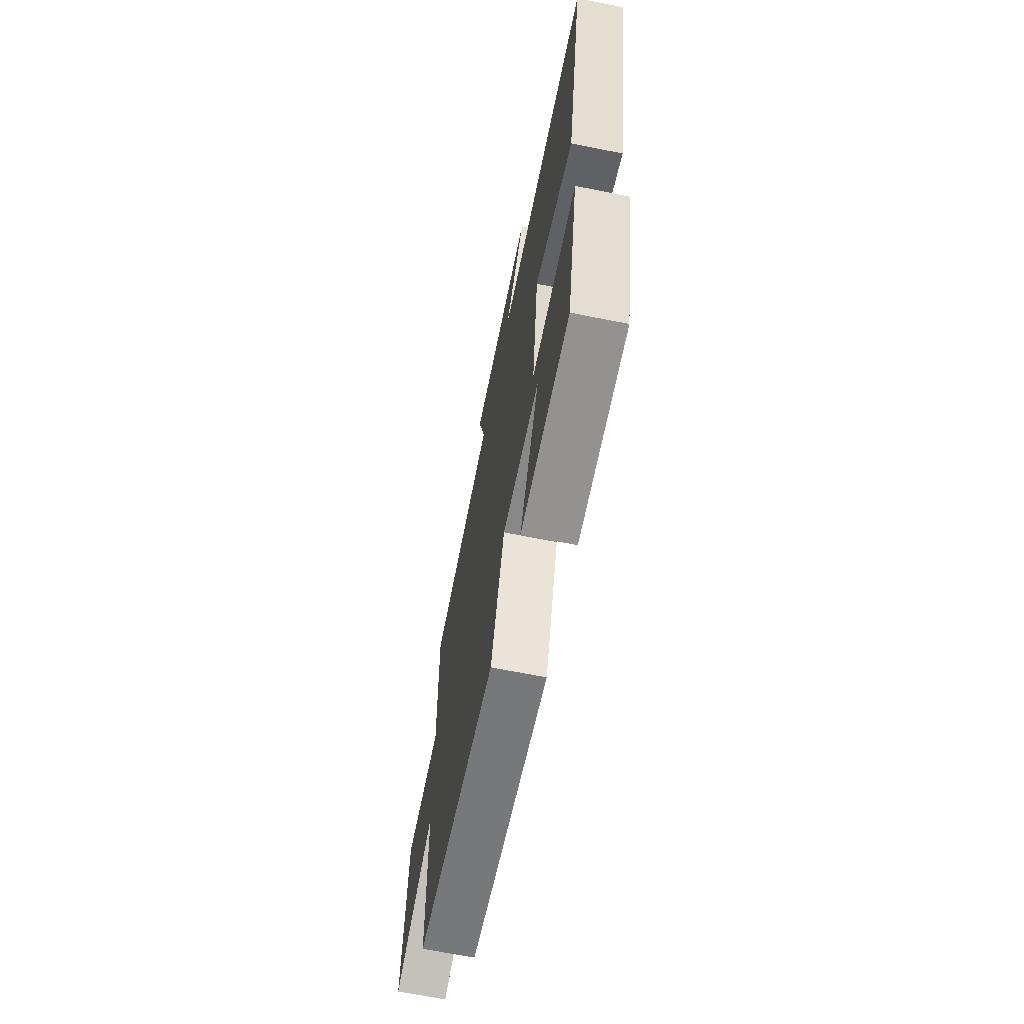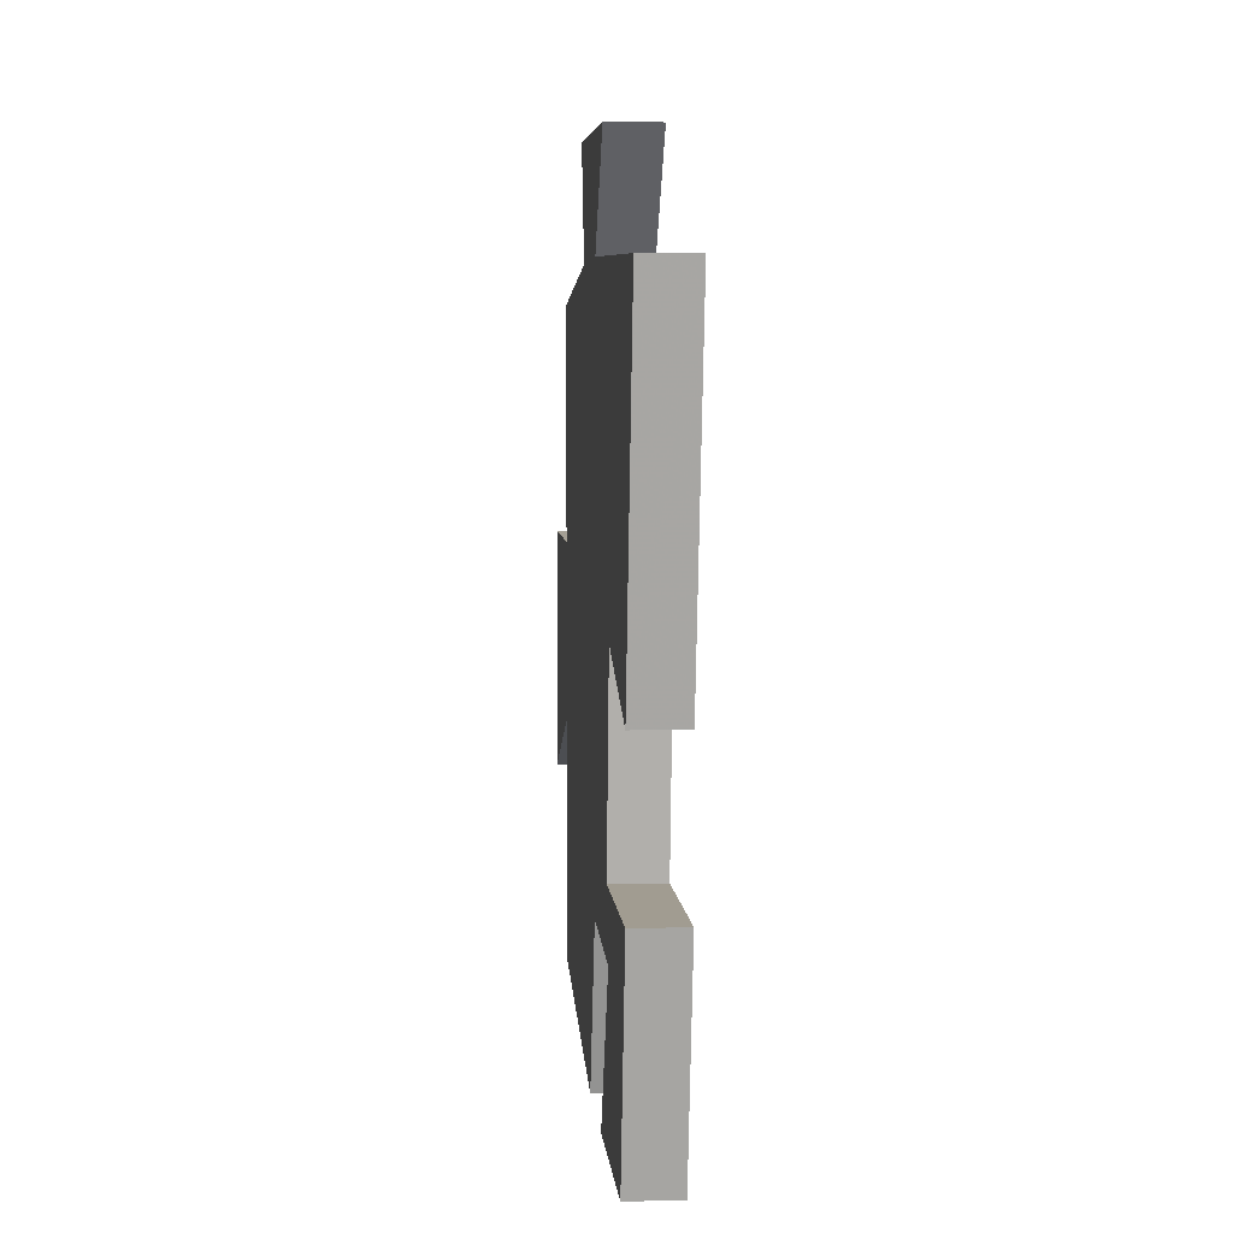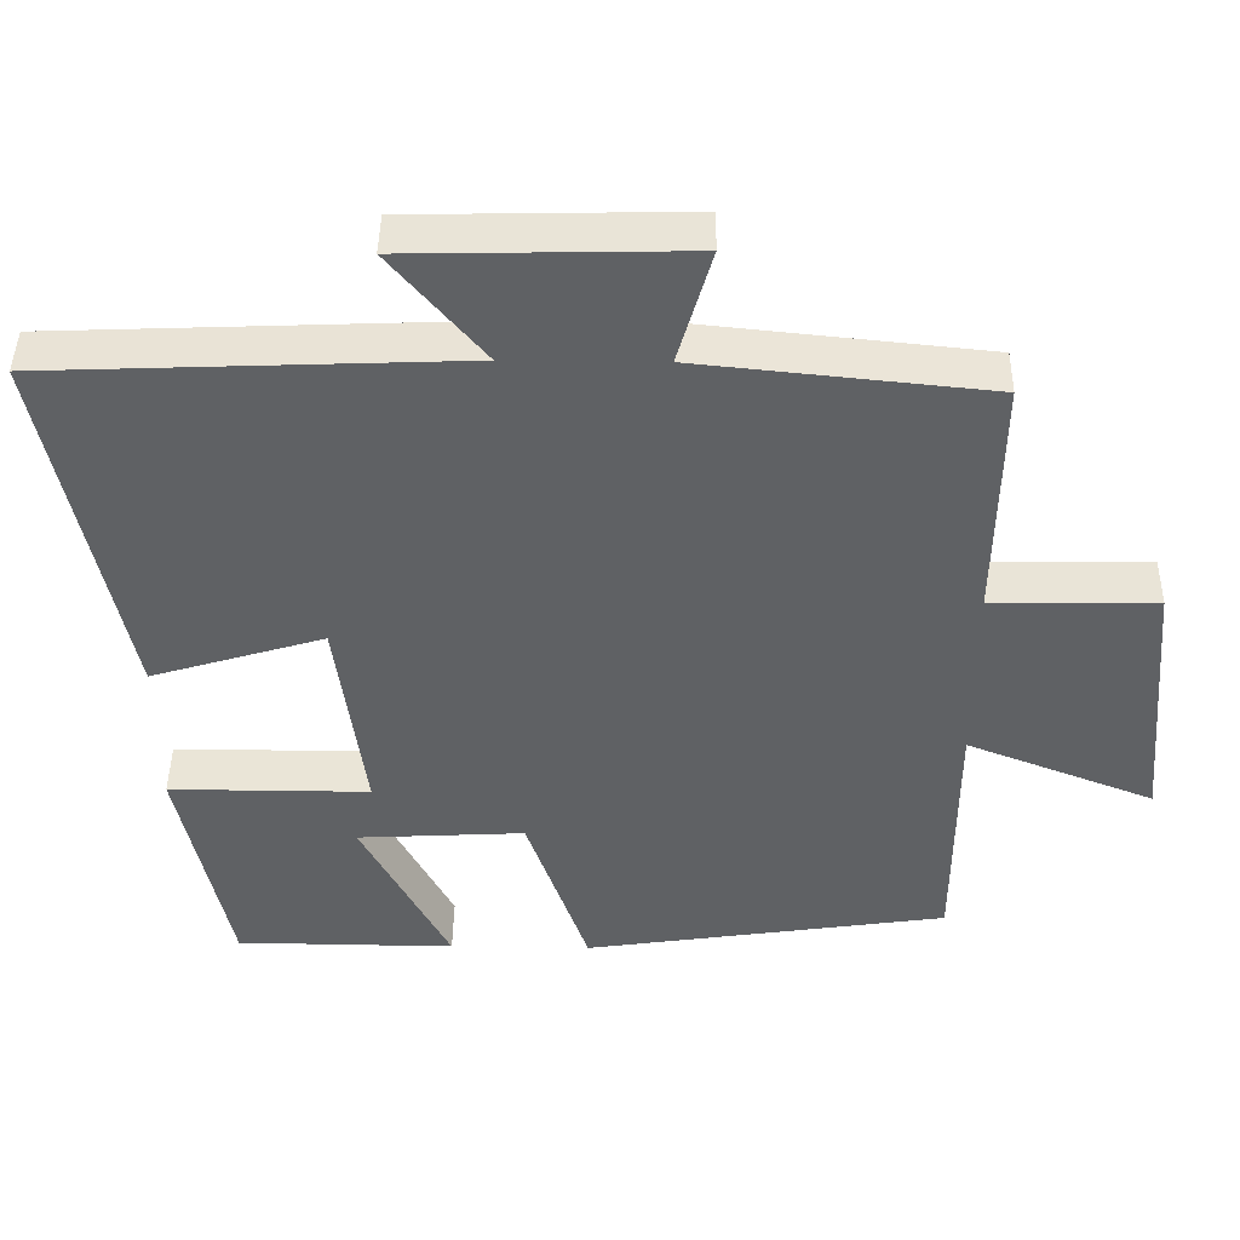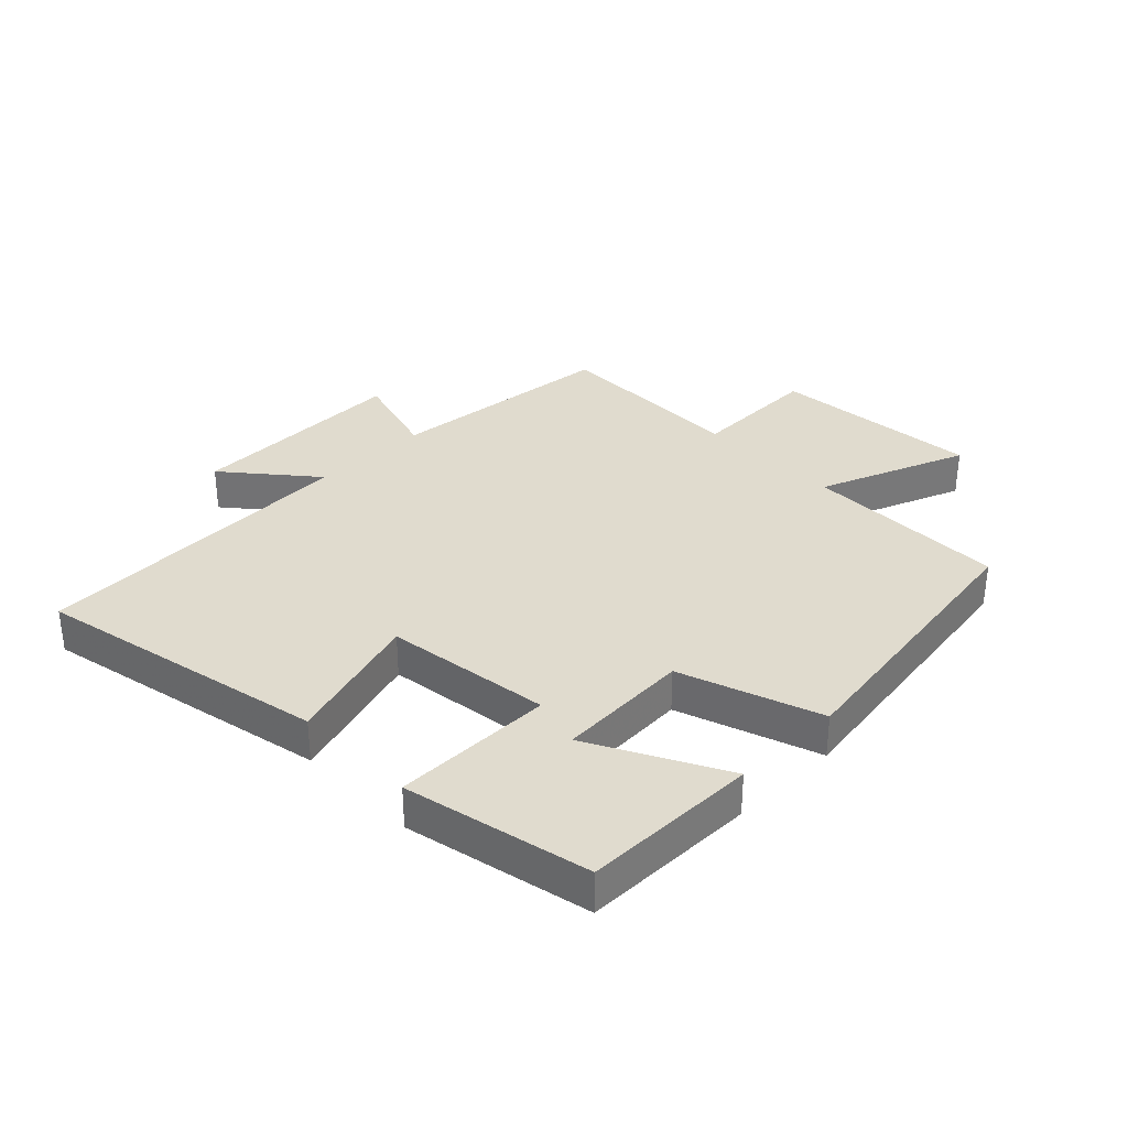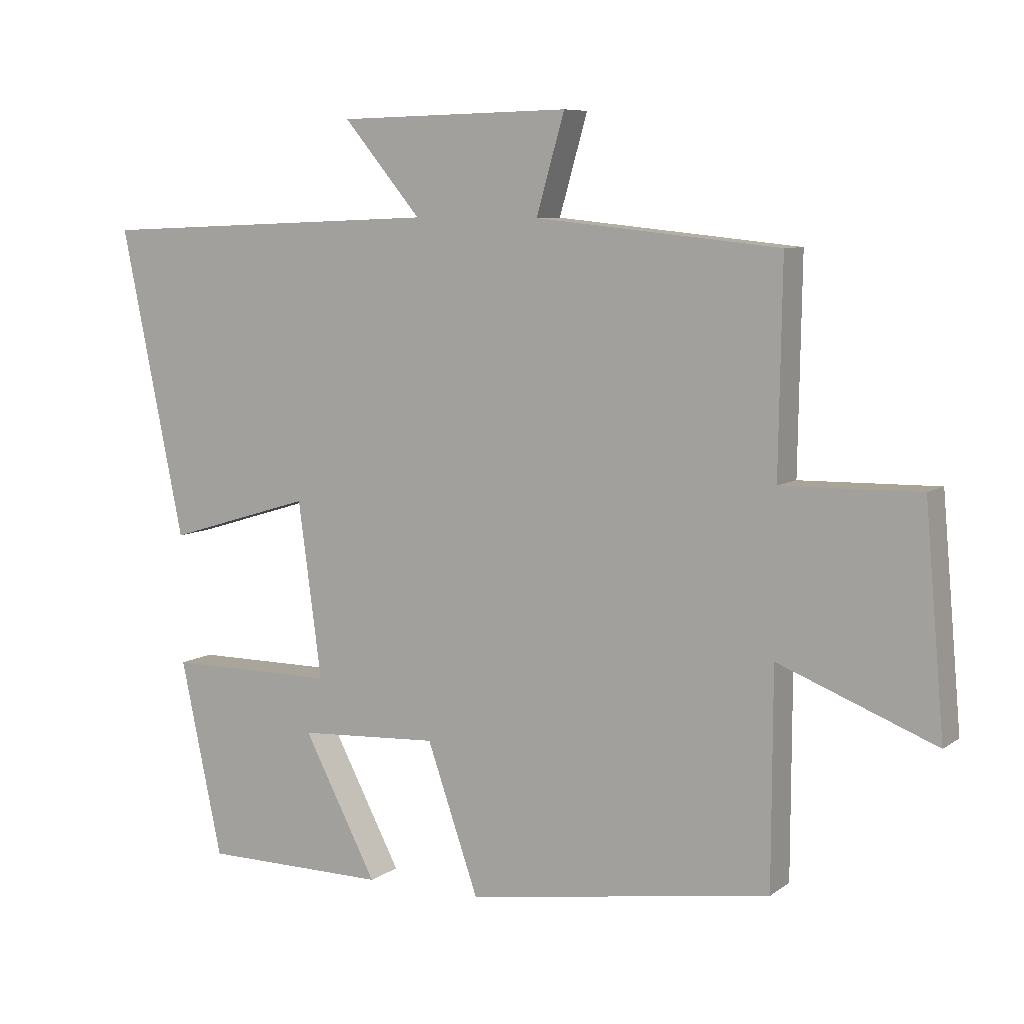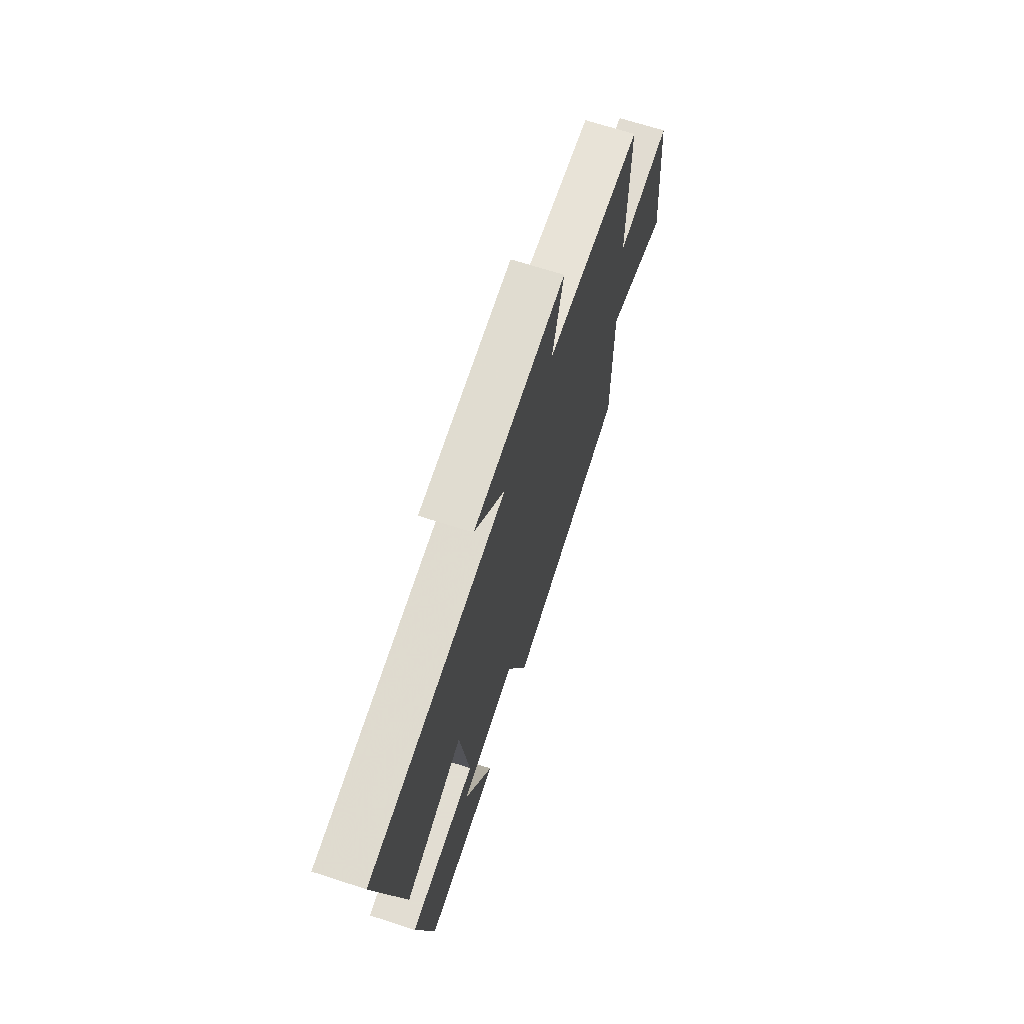
<metadata>
{"format":"obj","ext":"obj","renderer":"f3d","projection":"perspective","resolution":1024,"background":"white","views":[{"elev":-66.0,"azim":78.6,"up":"+Z"},{"elev":4.5,"azim":85.6,"up":"+Z"},{"elev":44.0,"azim":-179.1,"up":"+Z"},{"elev":33.6,"azim":135.5,"up":"+Y"},{"elev":7.7,"azim":-151.1,"up":"+Z"},{"elev":68.1,"azim":108.0,"up":"+Z"}]}
</metadata>
<code>
v 0.436 0.07 -0.498
v 0.152 0.07 -0.5
v 0.265 0.07 -0.284
v 0.049 0.07 -0.272
v -0.03 0.07 -0.5
v -0.499 0.07 -0.429
v -0.5 0.07 -0.099
v -0.741 0.07 -0.193
v -0.711 0.07 0.147
v -0.5 0.07 0.143
v -0.505 0.07 0.462
v -0.131 0.07 0.5
v -0.174 0.07 0.65
v 0.184 0.07 0.642
v 0.065 0.07 0.5
v 0.597 0.07 0.478
v 0.5 0.07 0.005
v 0.277 0.07 0.073
v 0.241 0.07 -0.197
v 0.5 0.07 -0.197
v 0.436 0 -0.498
v 0.152 0 -0.5
v 0.265 0 -0.284
v 0.049 0 -0.272
v -0.03 0 -0.5
v -0.499 0 -0.429
v -0.5 0 -0.099
v -0.741 0 -0.193
v -0.711 0 0.147
v -0.5 0 0.143
v -0.505 0 0.462
v -0.131 0 0.5
v -0.174 0 0.65
v 0.184 0 0.642
v 0.065 0 0.5
v 0.597 0 0.478
v 0.5 0 0.005
v 0.277 0 0.073
v 0.241 0 -0.197
v 0.5 0 -0.197
f 19 20 1
f 15 16 17 18
f 15 18 19
f 12 13 14 15
f 12 15 19
f 11 12 19
f 10 11 19
f 7 8 9 10
f 6 7 10
f 5 6 10
f 4 5 10
f 3 4 10 19
f 1 2 3
f 1 3 19
f 21 40 39
f 38 37 36 35
f 39 38 35
f 35 34 33 32
f 39 35 32
f 39 32 31
f 39 31 30
f 30 29 28 27
f 30 27 26
f 30 26 25
f 30 25 24
f 39 30 24 23
f 23 22 21
f 39 23 21
f 1 21 22 2
f 2 22 23 3
f 3 23 24 4
f 4 24 25 5
f 5 25 26 6
f 6 26 27 7
f 7 27 28 8
f 8 28 29 9
f 9 29 30 10
f 10 30 31 11
f 11 31 32 12
f 12 32 33 13
f 13 33 34 14
f 14 34 35 15
f 15 35 36 16
f 16 36 37 17
f 17 37 38 18
f 18 38 39 19
f 19 39 40 20
f 20 40 21 1

</code>
